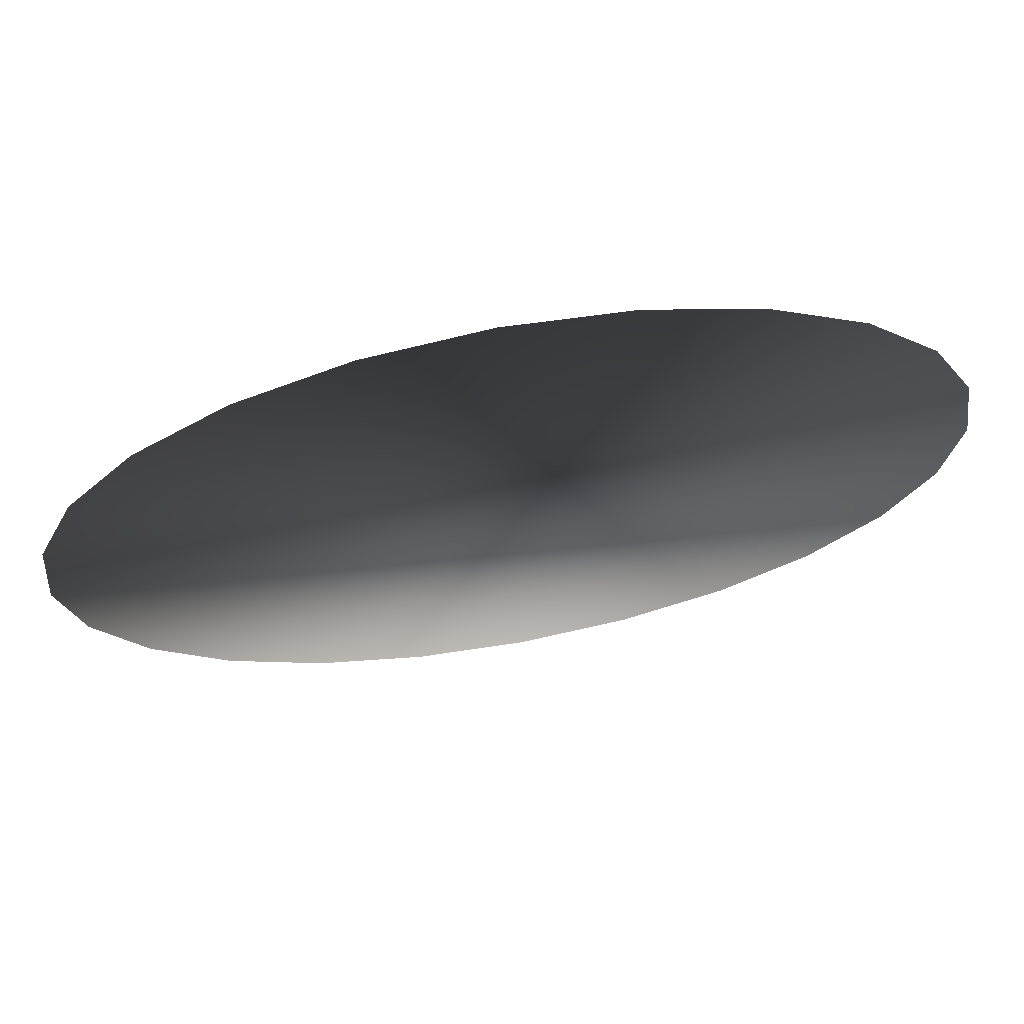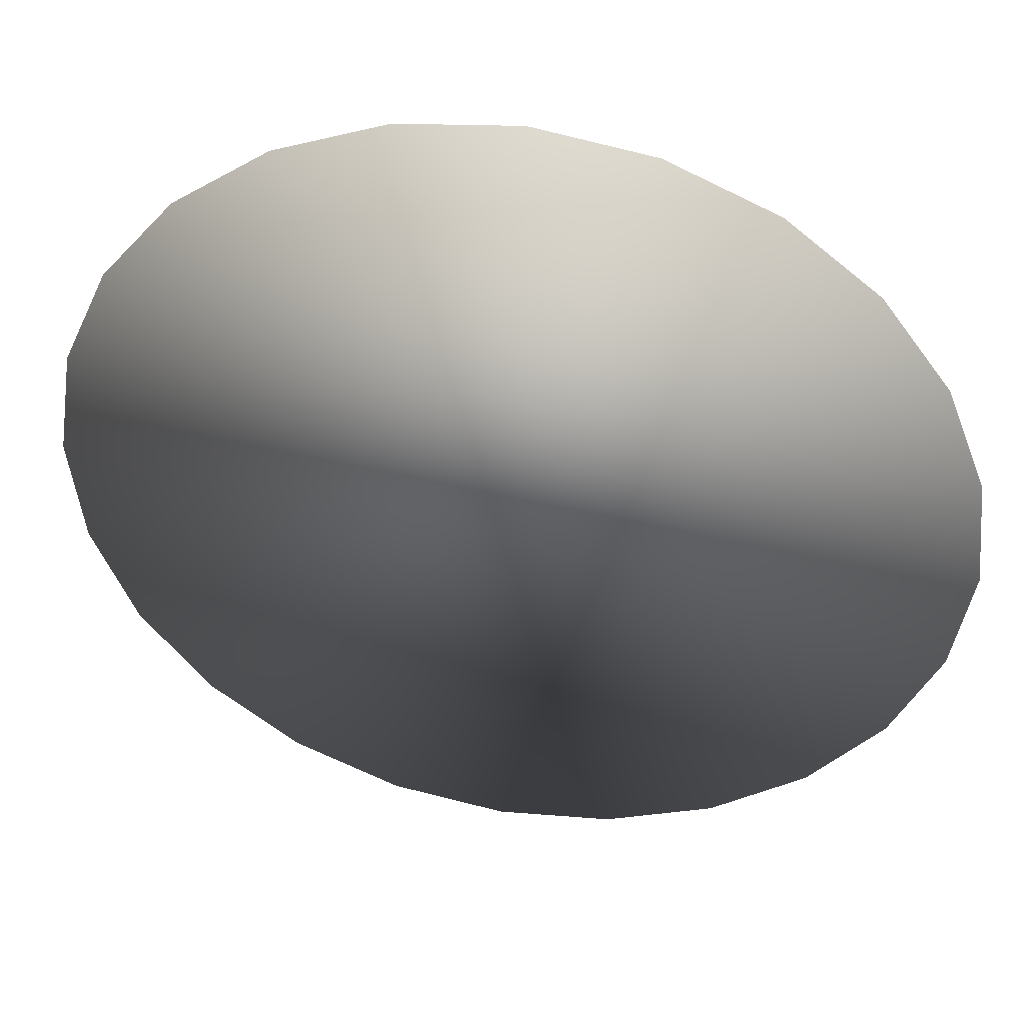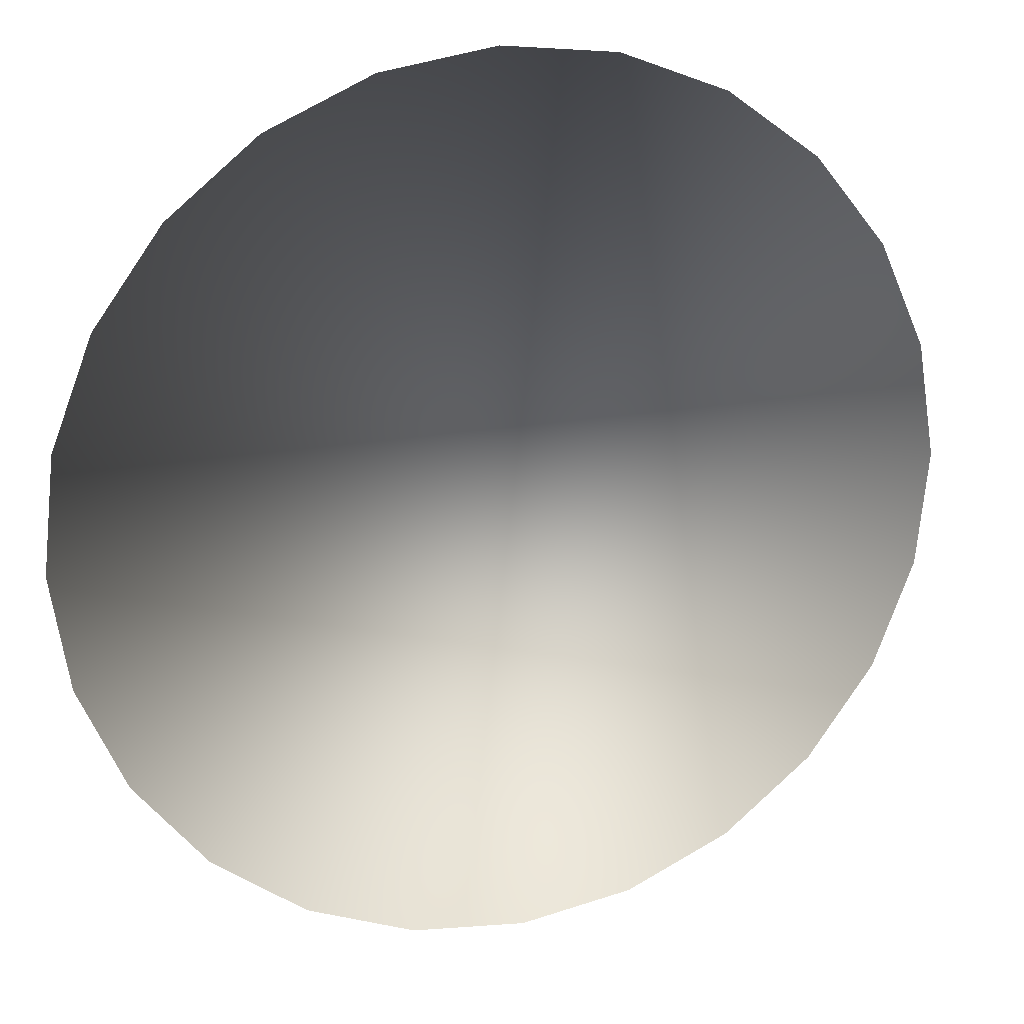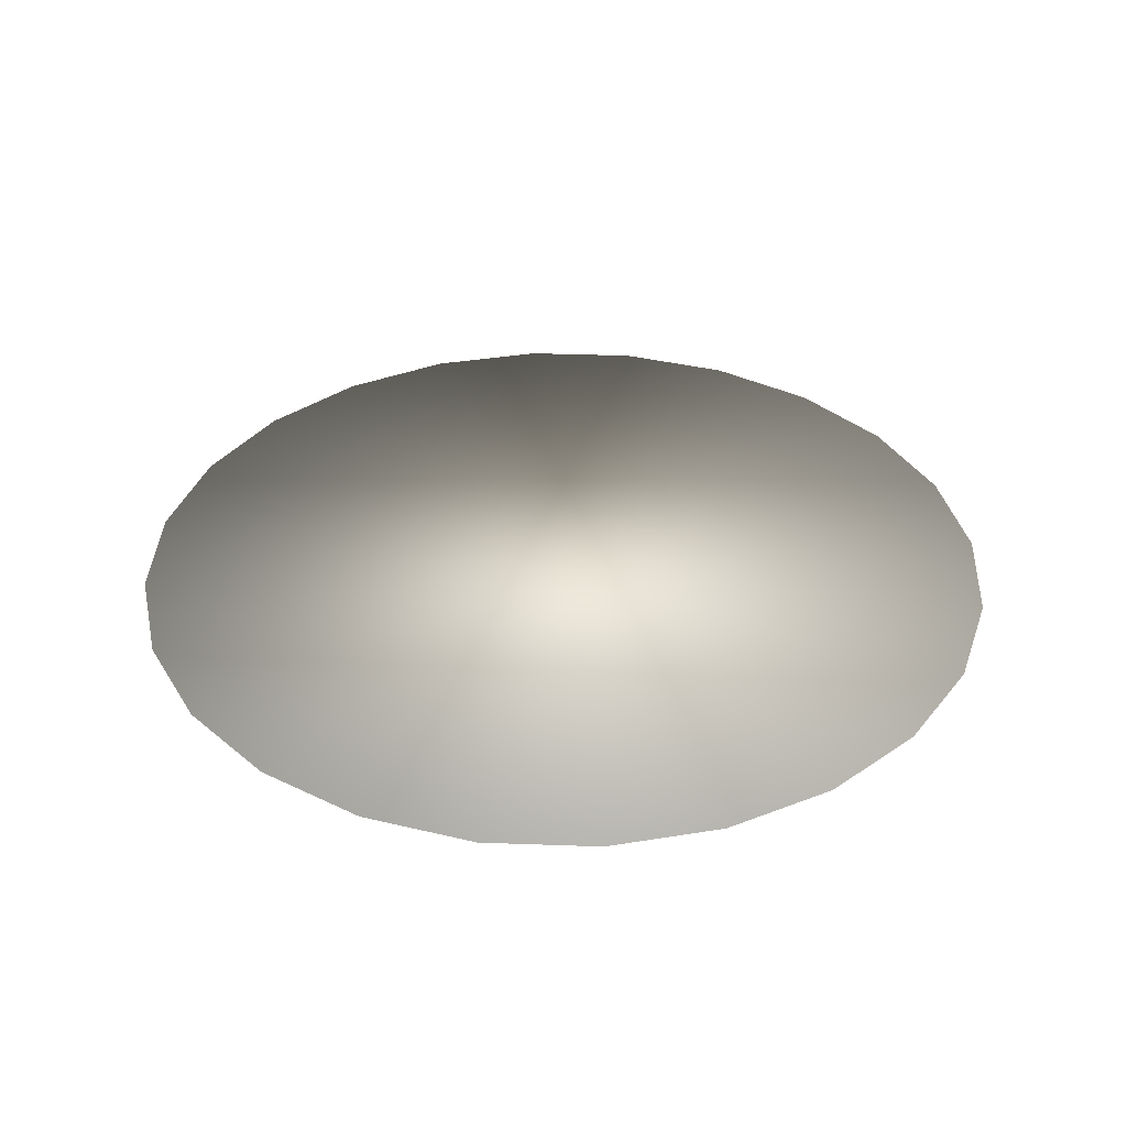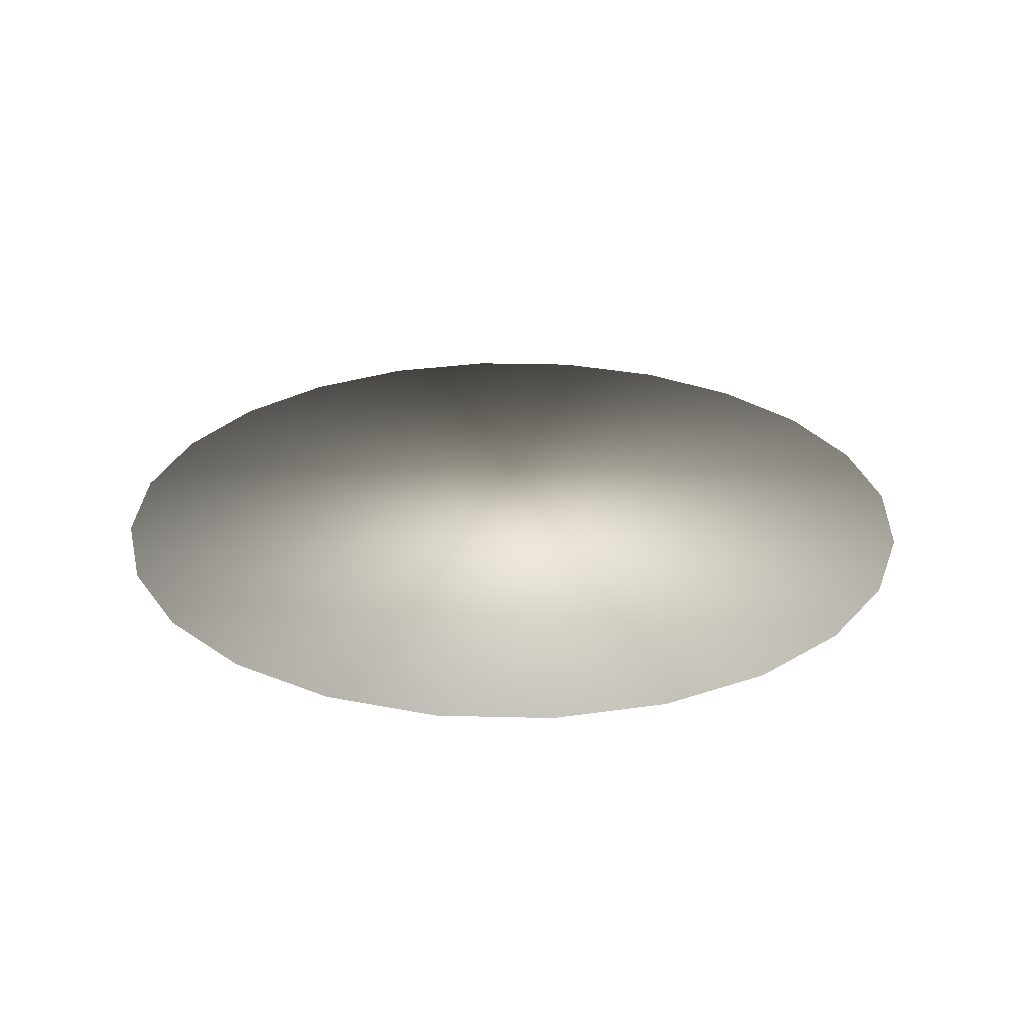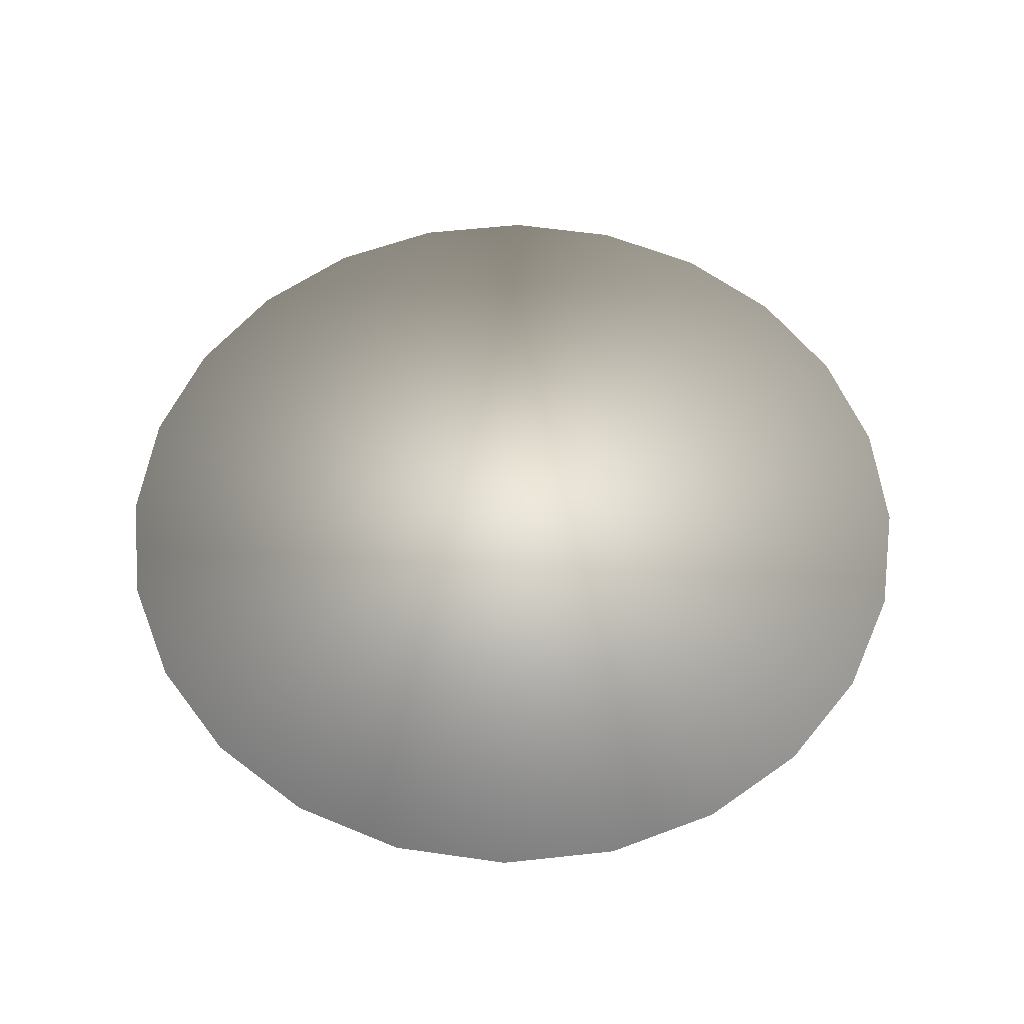
<metadata>
{"format":"obj","ext":"obj","renderer":"f3d","projection":"perspective","resolution":1024,"background":"white","views":[{"elev":70.6,"azim":-10.3,"up":"+Z"},{"elev":43.3,"azim":-169.6,"up":"+Z"},{"elev":19.7,"azim":-18.6,"up":"+Z"},{"elev":35.7,"azim":-171.3,"up":"+Y"},{"elev":27.4,"azim":158.2,"up":"+Y"},{"elev":56.9,"azim":14.5,"up":"+Y"}]}
</metadata>
<code>
o mesh3/mesh3-geometry/material_0#mesh3-geometry
v -0.3664 -0.3945 -0.7791
v -0.3674 -0.3945 -0.7397
v -0.3643 -0.3945 -0.7593
v -0.3674 -0.3945 -0.7397
v -0.3664 -0.3945 -0.7791
v -0.3735 -0.3945 -0.7976
v -0.3643 -0.3945 -0.7593
v -0.3674 -0.3945 -0.7397
v -0.3664 -0.3945 -0.7791
v -0.3735 -0.3945 -0.7976
v -0.3664 -0.3945 -0.7791
v -0.3674 -0.3945 -0.7397
v -0.3674 -0.3945 -0.7397
v -0.3735 -0.3945 -0.7976
v -0.3755 -0.3945 -0.7216
v -0.3755 -0.3945 -0.7216
v -0.3735 -0.3945 -0.7976
v -0.3674 -0.3945 -0.7397
v -0.3755 -0.3945 -0.7216
v -0.3735 -0.3945 -0.7976
v -0.3851 -0.3945 -0.8137
v -0.3851 -0.3945 -0.8137
v -0.3735 -0.3945 -0.7976
v -0.3755 -0.3945 -0.7216
v -0.3755 -0.3945 -0.7216
v -0.3851 -0.3945 -0.8137
v -0.388 -0.3945 -0.7062
v -0.388 -0.3945 -0.7062
v -0.3851 -0.3945 -0.8137
v -0.3755 -0.3945 -0.7216
v -0.388 -0.3945 -0.7062
v -0.3851 -0.3945 -0.8137
v -0.4006 -0.3945 -0.8261
v -0.4006 -0.3945 -0.8261
v -0.3851 -0.3945 -0.8137
v -0.388 -0.3945 -0.7062
v -0.388 -0.3945 -0.7062
v -0.4006 -0.3945 -0.8261
v -0.4041 -0.3945 -0.6945
v -0.4041 -0.3945 -0.6945
v -0.4006 -0.3945 -0.8261
v -0.388 -0.3945 -0.7062
v -0.4041 -0.3945 -0.6945
v -0.4006 -0.3945 -0.8261
v -0.4187 -0.3945 -0.8342
v -0.4187 -0.3945 -0.8342
v -0.4006 -0.3945 -0.8261
v -0.4041 -0.3945 -0.6945
v -0.4041 -0.3945 -0.6945
v -0.4187 -0.3945 -0.8342
v -0.4226 -0.3945 -0.6874
v -0.4226 -0.3945 -0.6874
v -0.4187 -0.3945 -0.8342
v -0.4041 -0.3945 -0.6945
v -0.4226 -0.3945 -0.6874
v -0.4187 -0.3945 -0.8342
v -0.4383 -0.3945 -0.8373
v -0.4383 -0.3945 -0.8373
v -0.4187 -0.3945 -0.8342
v -0.4226 -0.3945 -0.6874
v -0.4226 -0.3945 -0.6874
v -0.4383 -0.3945 -0.8373
v -0.4423 -0.3945 -0.6854
v -0.4423 -0.3945 -0.6854
v -0.4383 -0.3945 -0.8373
v -0.4226 -0.3945 -0.6874
v -0.4423 -0.3945 -0.6854
v -0.4383 -0.3945 -0.8373
v -0.458 -0.3945 -0.8353
v -0.458 -0.3945 -0.8353
v -0.4383 -0.3945 -0.8373
v -0.4423 -0.3945 -0.6854
v -0.4423 -0.3945 -0.6854
v -0.458 -0.3945 -0.8353
v -0.4619 -0.3945 -0.6885
v -0.4619 -0.3945 -0.6885
v -0.458 -0.3945 -0.8353
v -0.4423 -0.3945 -0.6854
v -0.4619 -0.3945 -0.6885
v -0.458 -0.3945 -0.8353
v -0.4765 -0.3945 -0.8282
v -0.4765 -0.3945 -0.8282
v -0.458 -0.3945 -0.8353
v -0.4619 -0.3945 -0.6885
v -0.4619 -0.3945 -0.6885
v -0.4765 -0.3945 -0.8282
v -0.48 -0.3945 -0.6966
v -0.48 -0.3945 -0.6966
v -0.4765 -0.3945 -0.8282
v -0.4619 -0.3945 -0.6885
v -0.48 -0.3945 -0.6966
v -0.4765 -0.3945 -0.8282
v -0.4926 -0.3945 -0.8165
v -0.4926 -0.3945 -0.8165
v -0.4765 -0.3945 -0.8282
v -0.48 -0.3945 -0.6966
v -0.48 -0.3945 -0.6966
v -0.4926 -0.3945 -0.8165
v -0.4955 -0.3945 -0.7091
v -0.4955 -0.3945 -0.7091
v -0.4926 -0.3945 -0.8165
v -0.48 -0.3945 -0.6966
v -0.4955 -0.3945 -0.7091
v -0.4926 -0.3945 -0.8165
v -0.5051 -0.3945 -0.8011
v -0.5051 -0.3945 -0.8011
v -0.4926 -0.3945 -0.8165
v -0.4955 -0.3945 -0.7091
v -0.4955 -0.3945 -0.7091
v -0.5051 -0.3945 -0.8011
v -0.5071 -0.3945 -0.7251
v -0.5071 -0.3945 -0.7251
v -0.5051 -0.3945 -0.8011
v -0.4955 -0.3945 -0.7091
v -0.5071 -0.3945 -0.7251
v -0.5051 -0.3945 -0.8011
v -0.5132 -0.3945 -0.783
v -0.5132 -0.3945 -0.783
v -0.5051 -0.3945 -0.8011
v -0.5071 -0.3945 -0.7251
v -0.5071 -0.3945 -0.7251
v -0.5132 -0.3945 -0.783
v -0.5142 -0.3945 -0.7436
v -0.5142 -0.3945 -0.7436
v -0.5132 -0.3945 -0.783
v -0.5071 -0.3945 -0.7251
v -0.5142 -0.3945 -0.7436
v -0.5132 -0.3945 -0.783
v -0.5163 -0.3945 -0.7634
v -0.5163 -0.3945 -0.7634
v -0.5132 -0.3945 -0.783
v -0.5142 -0.3945 -0.7436
f 1 2 3
f 4 5 6
f 7 8 9
f 10 11 12
f 13 14 15
f 16 17 18
f 19 20 21
f 22 23 24
f 25 26 27
f 28 29 30
f 31 32 33
f 34 35 36
f 37 38 39
f 40 41 42
f 43 44 45
f 46 47 48
f 49 50 51
f 52 53 54
f 55 56 57
f 58 59 60
f 61 62 63
f 64 65 66
f 67 68 69
f 70 71 72
f 73 74 75
f 76 77 78
f 79 80 81
f 82 83 84
f 85 86 87
f 88 89 90
f 91 92 93
f 94 95 96
f 97 98 99
f 100 101 102
f 103 104 105
f 106 107 108
f 109 110 111
f 112 113 114
f 115 116 117
f 118 119 120
f 121 122 123
f 124 125 126
f 127 128 129
f 130 131 132

</code>
